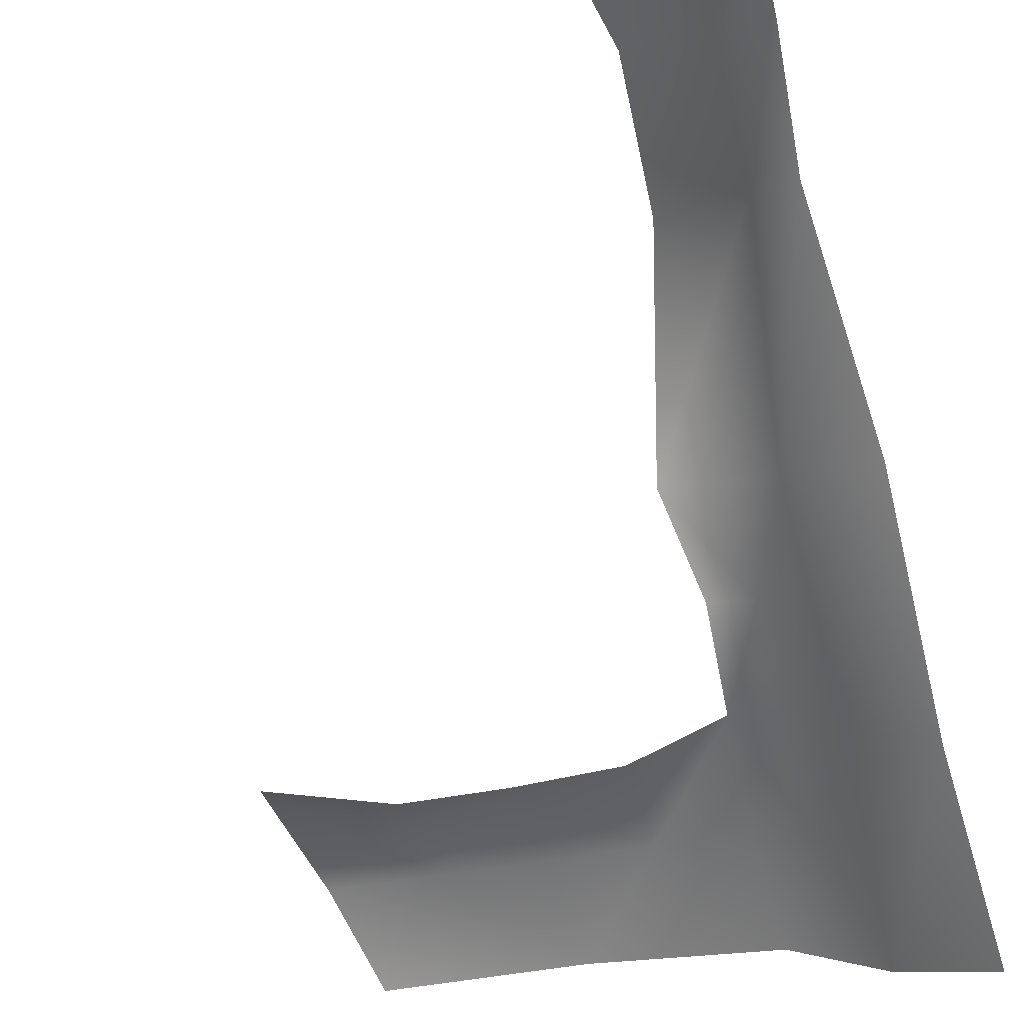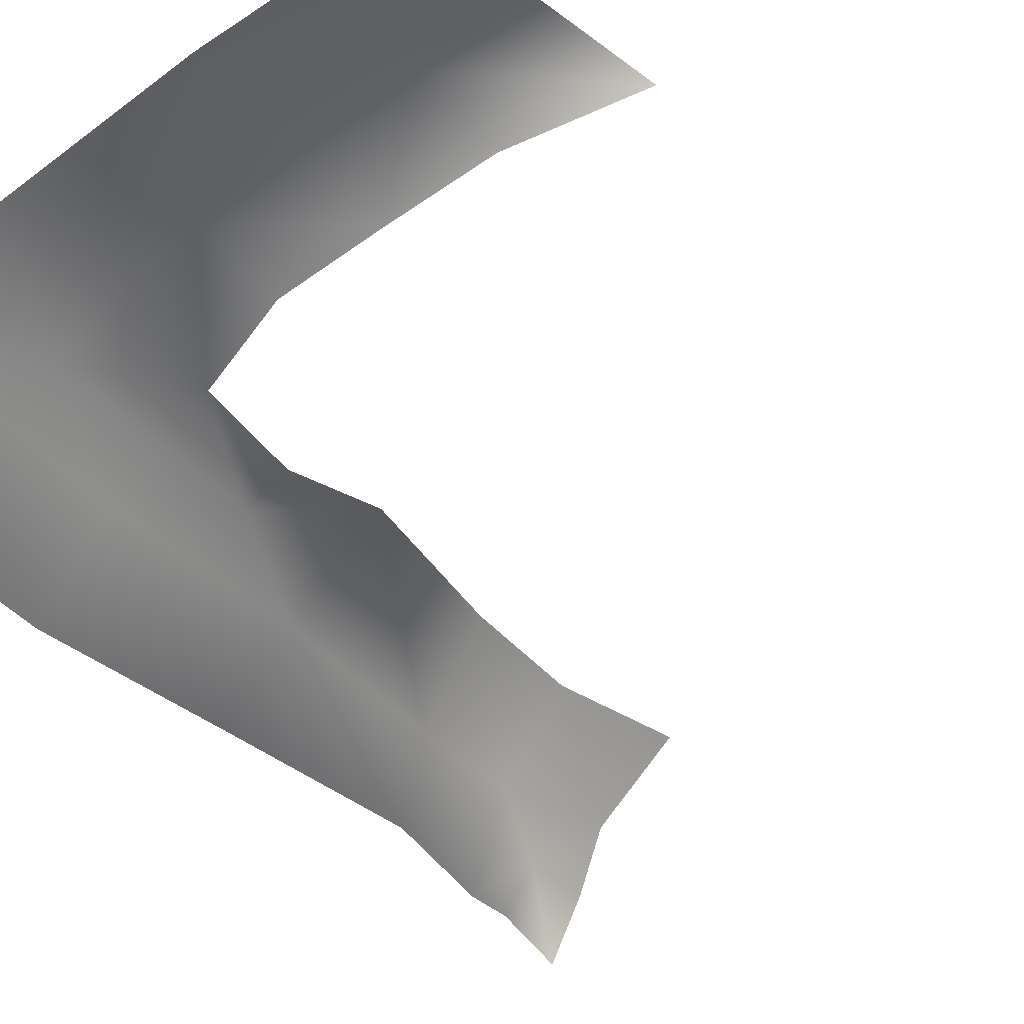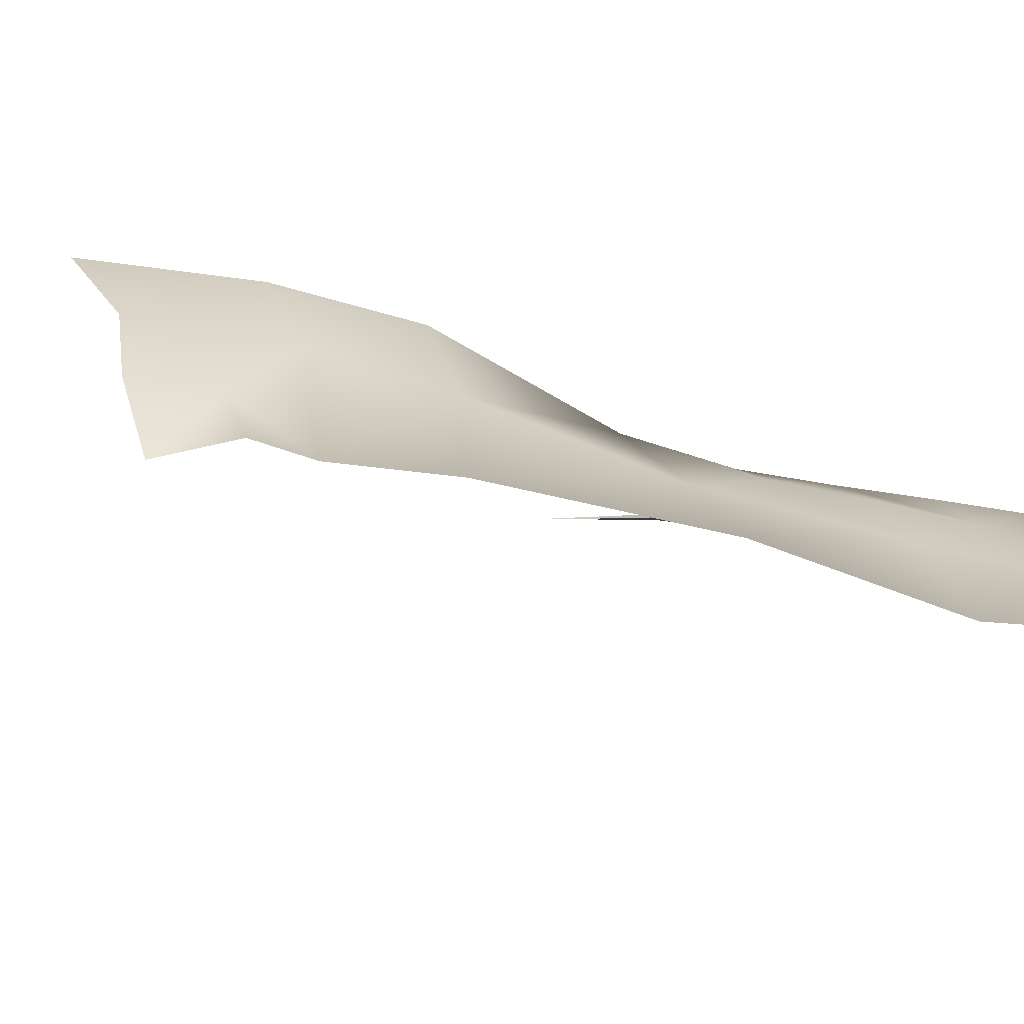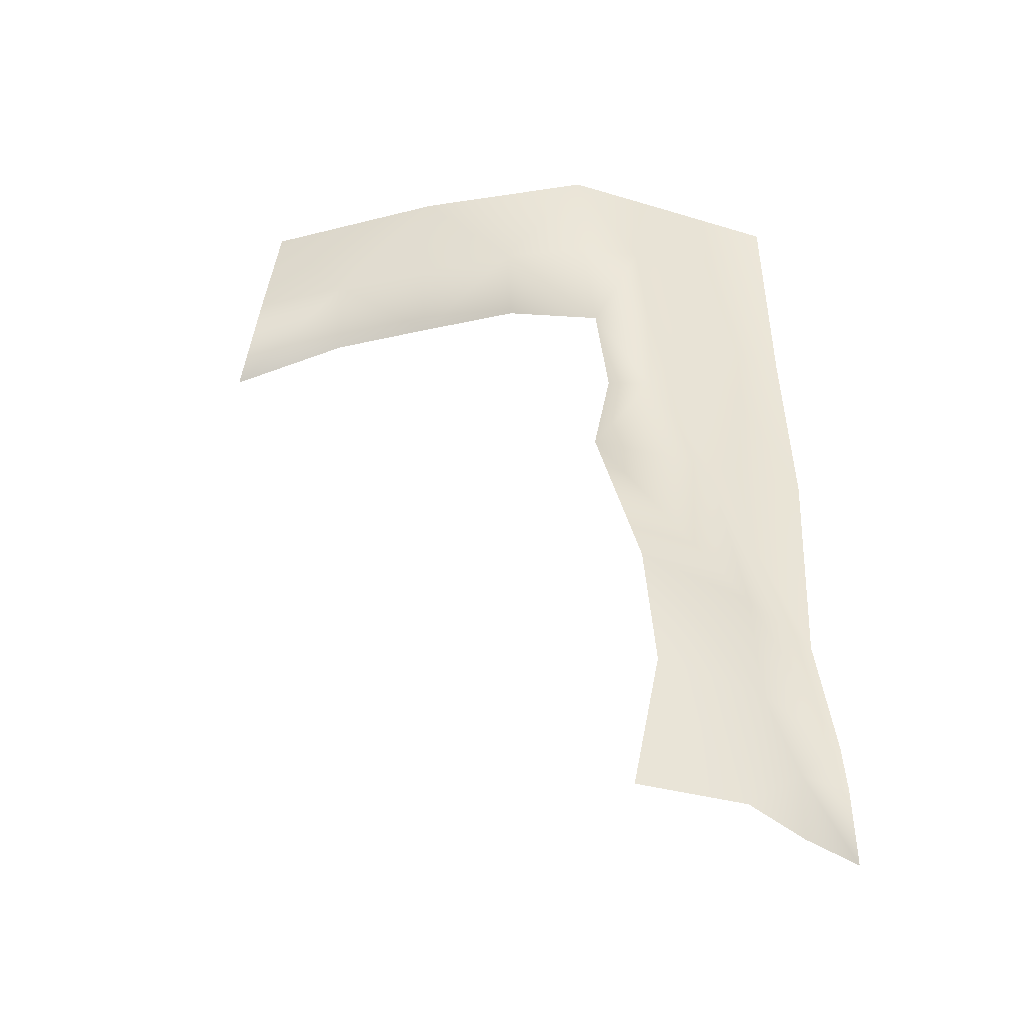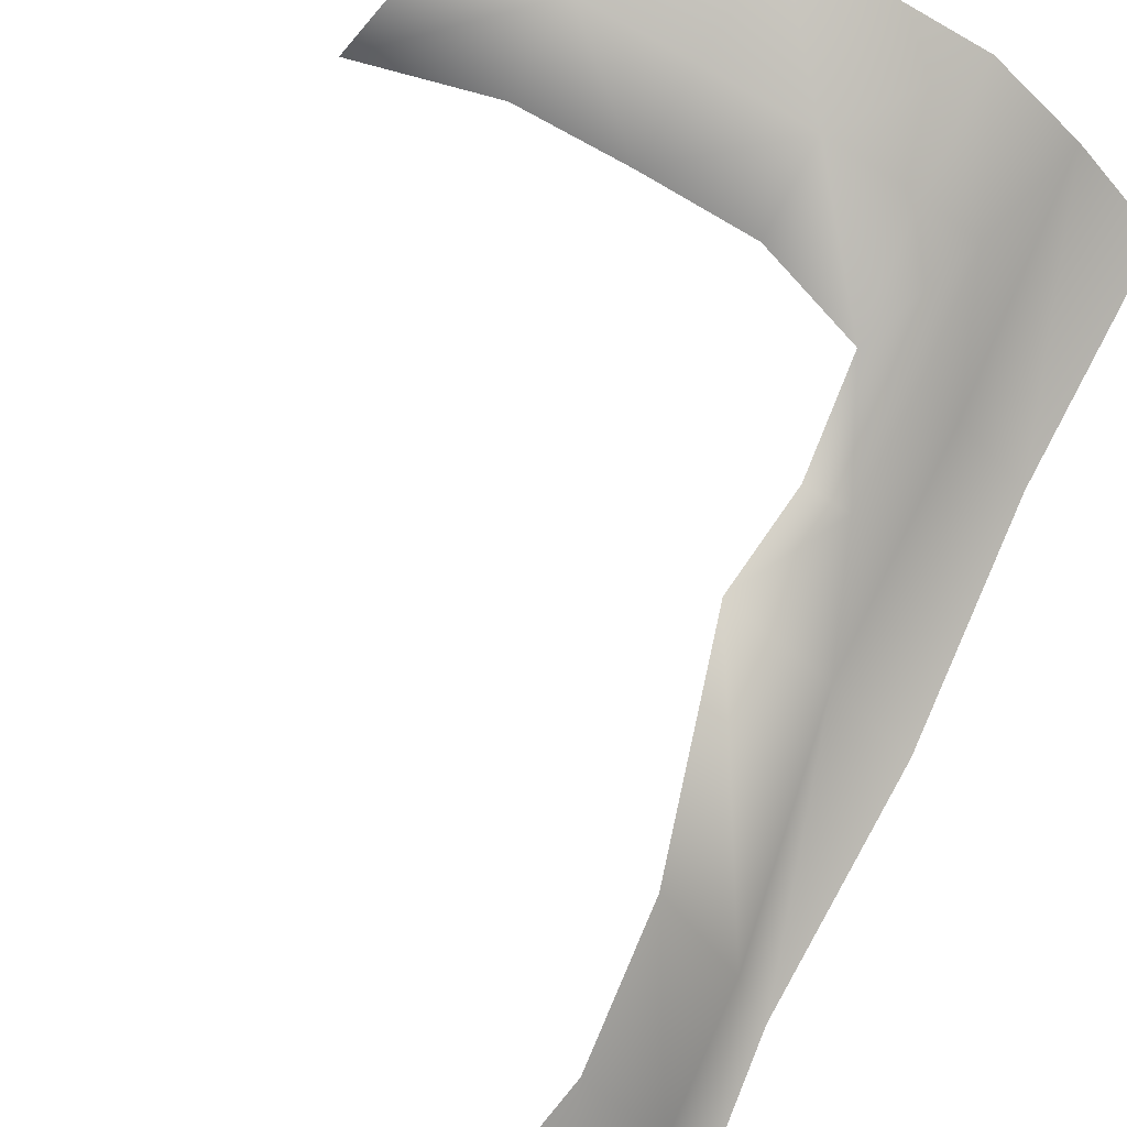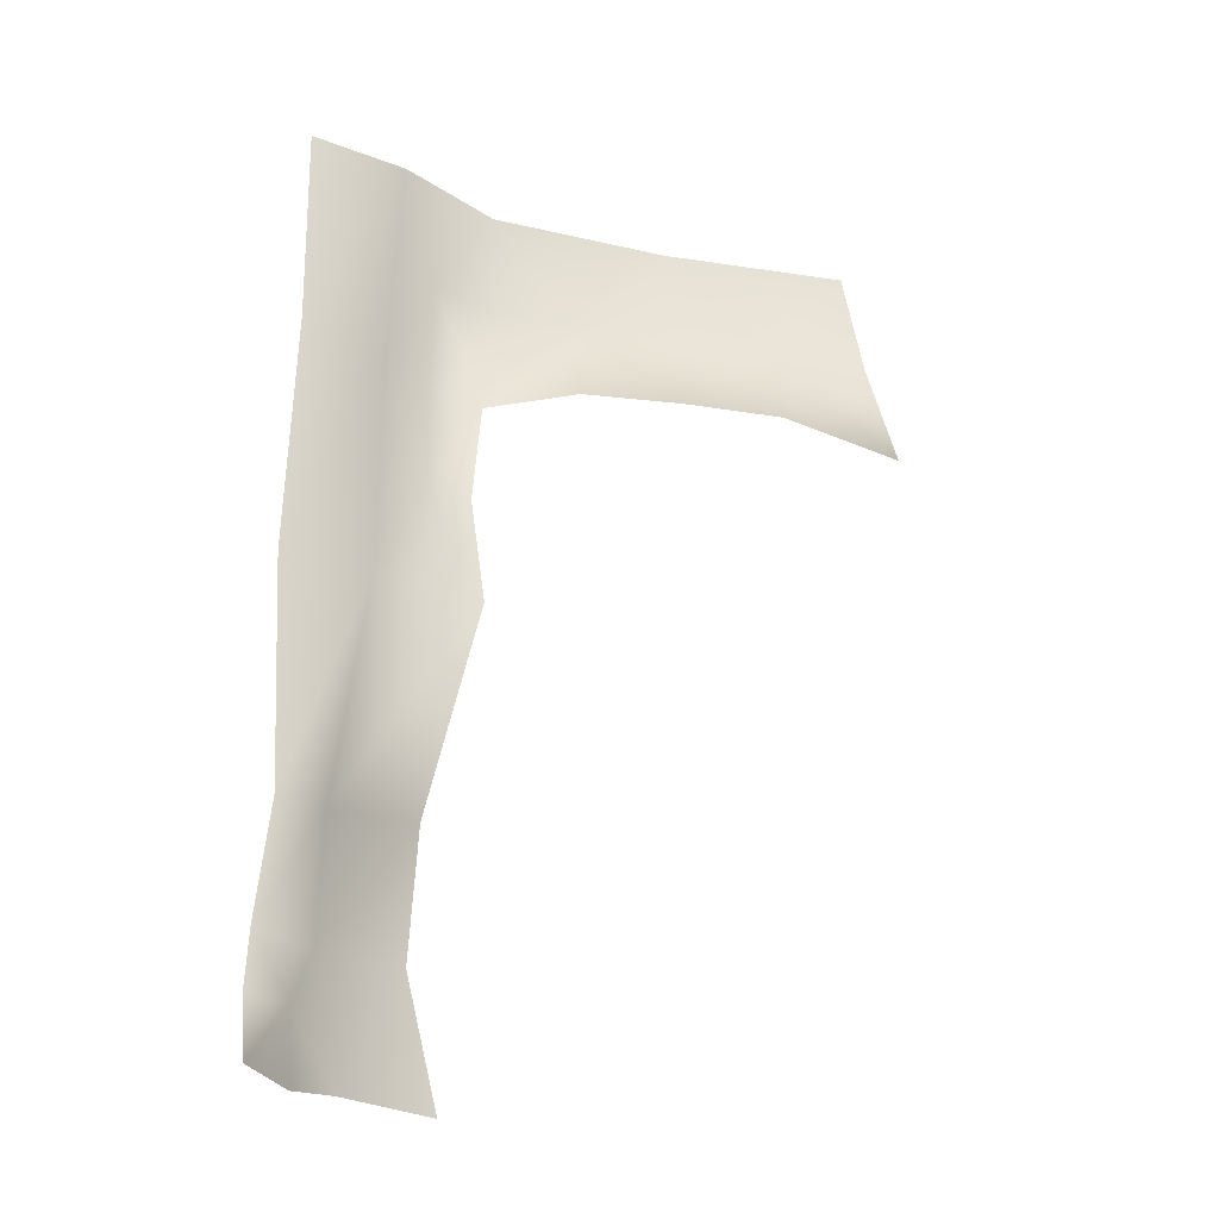
<metadata>
{"format":"obj","ext":"obj","renderer":"f3d","projection":"perspective","resolution":1024,"background":"white","views":[{"elev":-71.0,"azim":15.5,"up":"+Z"},{"elev":-33.7,"azim":-144.4,"up":"+Z"},{"elev":-19.7,"azim":55.9,"up":"+Z"},{"elev":-46.1,"azim":25.8,"up":"+Y"},{"elev":79.2,"azim":26.6,"up":"+Z"},{"elev":-26.3,"azim":178.5,"up":"+Y"}]}
</metadata>
<code>
g PS-Area03_172
v -2432 -3209 608.6
v -2272 -3233 437.2
v -2326 -3499 445.1
v -2500 -3499 600
v -2448 -2912 616.5
v -2281 -2957 431.3
v -2182 -3252 232.1
v -2204 -2993 268.7
v -2201 -2001 225.5
v -2353 -1990 406.9
v -2377 -1486 436.6
v -2189 -1522 280.4
v -2204 -2993 268.7
v -2281 -2957 431.3
v -2350 -2474 410
v -2180 -2499 265.9
v -2563 -2453 571.2
v -2448 -2912 616.5
v -2353 -1990 406.9
v -2201 -2001 225.5
v -2191 -3514 181.2
v -2256 -3523 320.8
v -2245 -3371 328.6
v -2175 -3373 238.5
v -2560 -1485 617.8
v -2448 -1740 515.3
v -2563 -1741 598.3
v -2436 -1990 504.8
v -2548 -2001 568.4
v -2977 -1924 665.1
v -2962 -1740 710.1
v -2746 -1740 660.1
v -2755 -1929 622.5
v -2942 -1494 733.5
v -2560 -1485 617.8
v -2563 -1741 598.3
v -2548 -2001 568.4
v -3452 -1998 770.9
v -3393 -1748 800.6
v -3180 -1744 757.8
v -3197 -1928 711.5
v -3350 -1504 808.8
v -2548 -2001 568.4
v -2436 -1990 504.8
v -2442 -2229 497
v -2532 -2231 544.7
f 11 12 9
f 9 10 11
f 26 11 10
f 11 26 25
f 27 25 26
f 26 29 27
f 29 26 28
f 10 28 26
f 45 44 19
f 44 45 43
f 46 43 45
f 20 16 19
f 15 19 16
f 19 15 45
f 17 45 15
f 45 17 46
f 16 13 15
f 14 15 13
f 15 14 17
f 18 17 14
f 8 7 6
f 2 6 7
f 6 2 5
f 1 5 2
f 4 1 3
f 2 3 1
f 3 2 23
f 7 23 2
f 23 7 24
f 23 22 3
f 22 23 21
f 24 21 23
f 32 34 35
f 34 32 31
f 30 31 32
f 31 30 40
f 41 40 30
f 40 41 38
f 34 31 40
f 32 33 30
f 32 37 33
f 37 32 36
f 35 36 32
f 38 39 40
f 42 40 39
f 40 42 34

</code>
